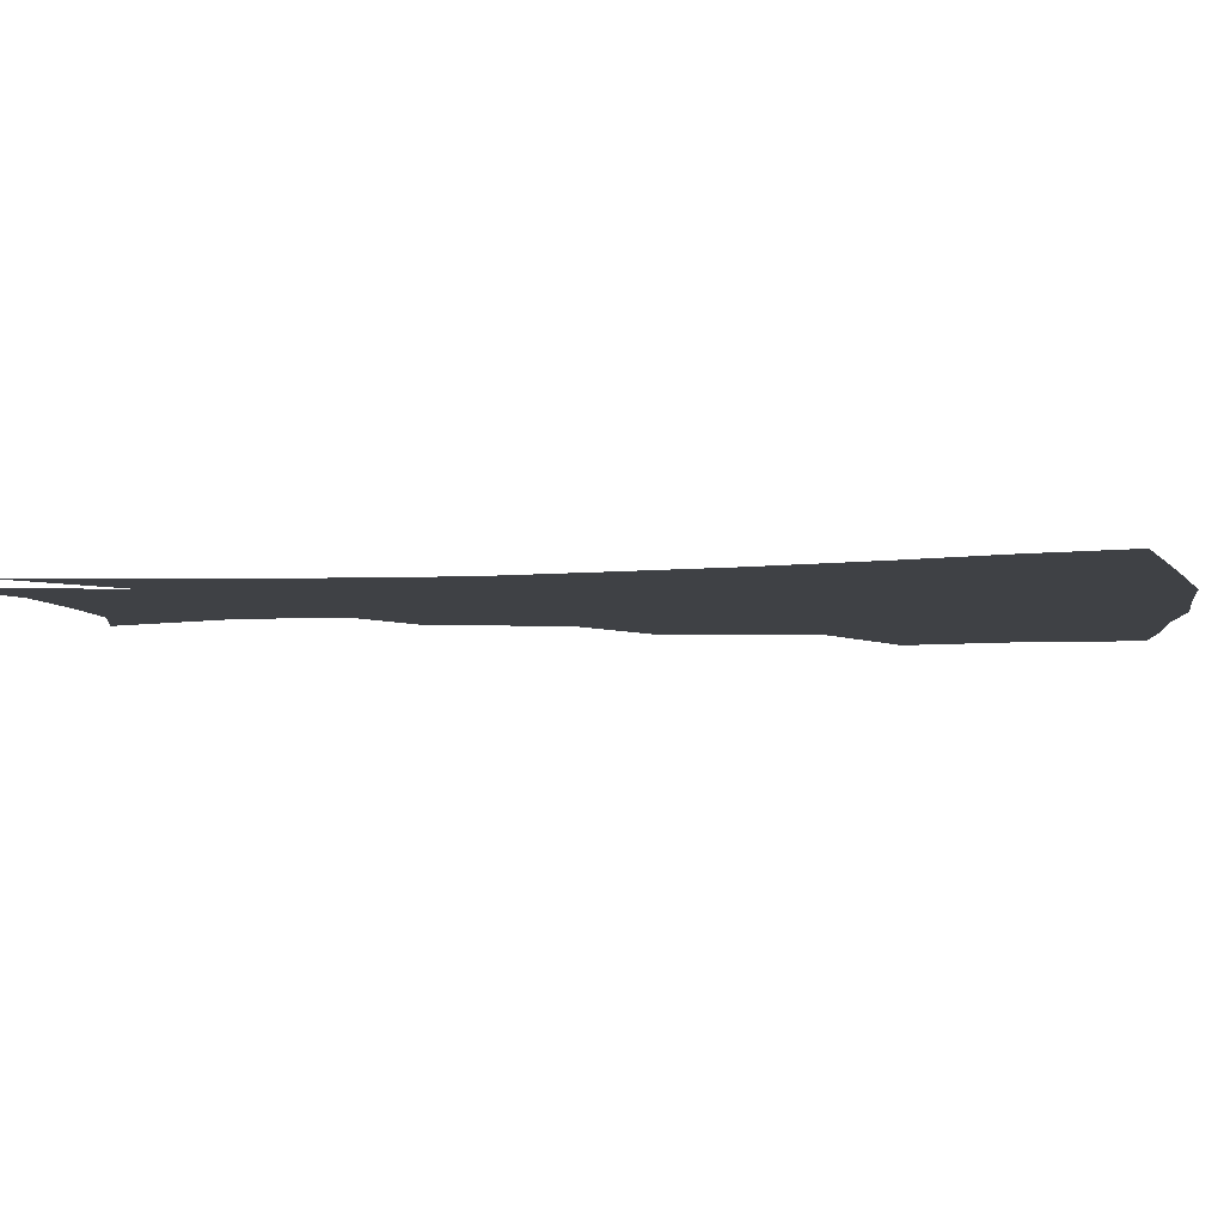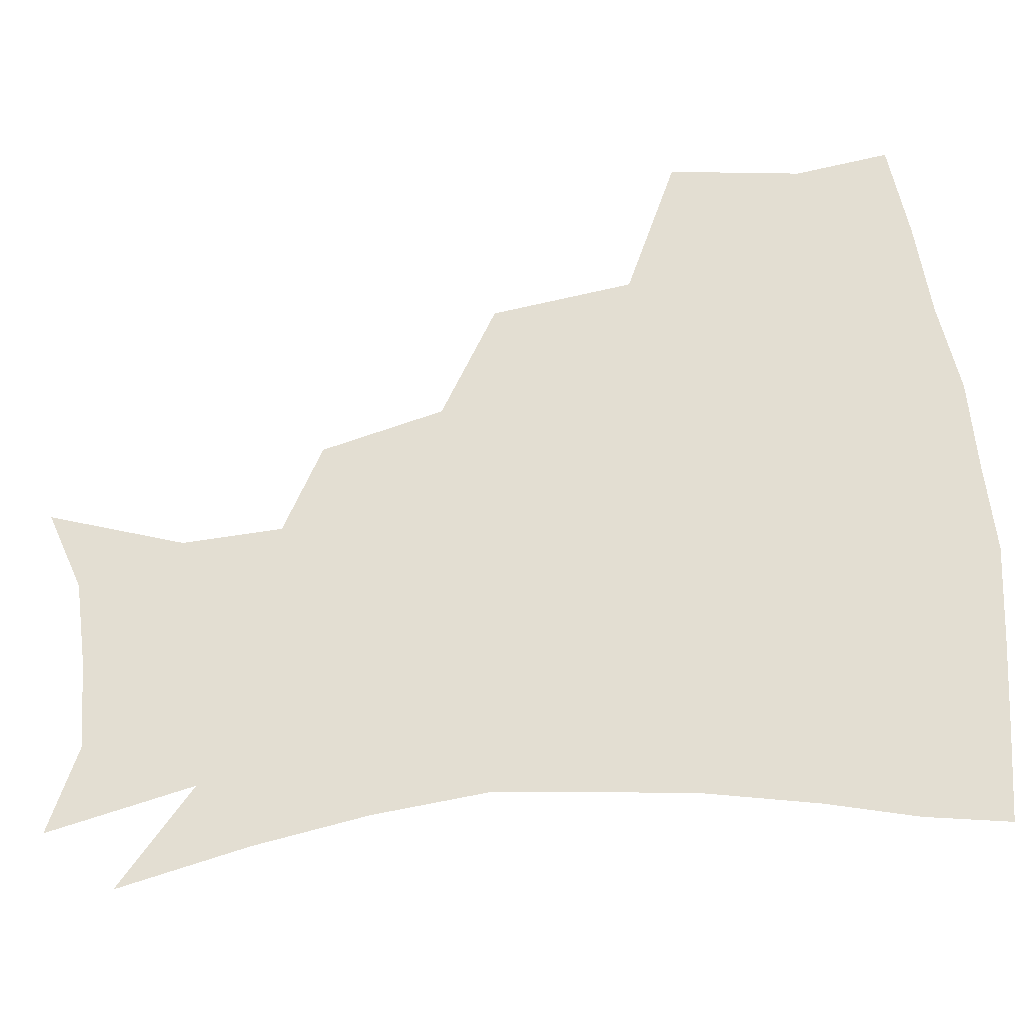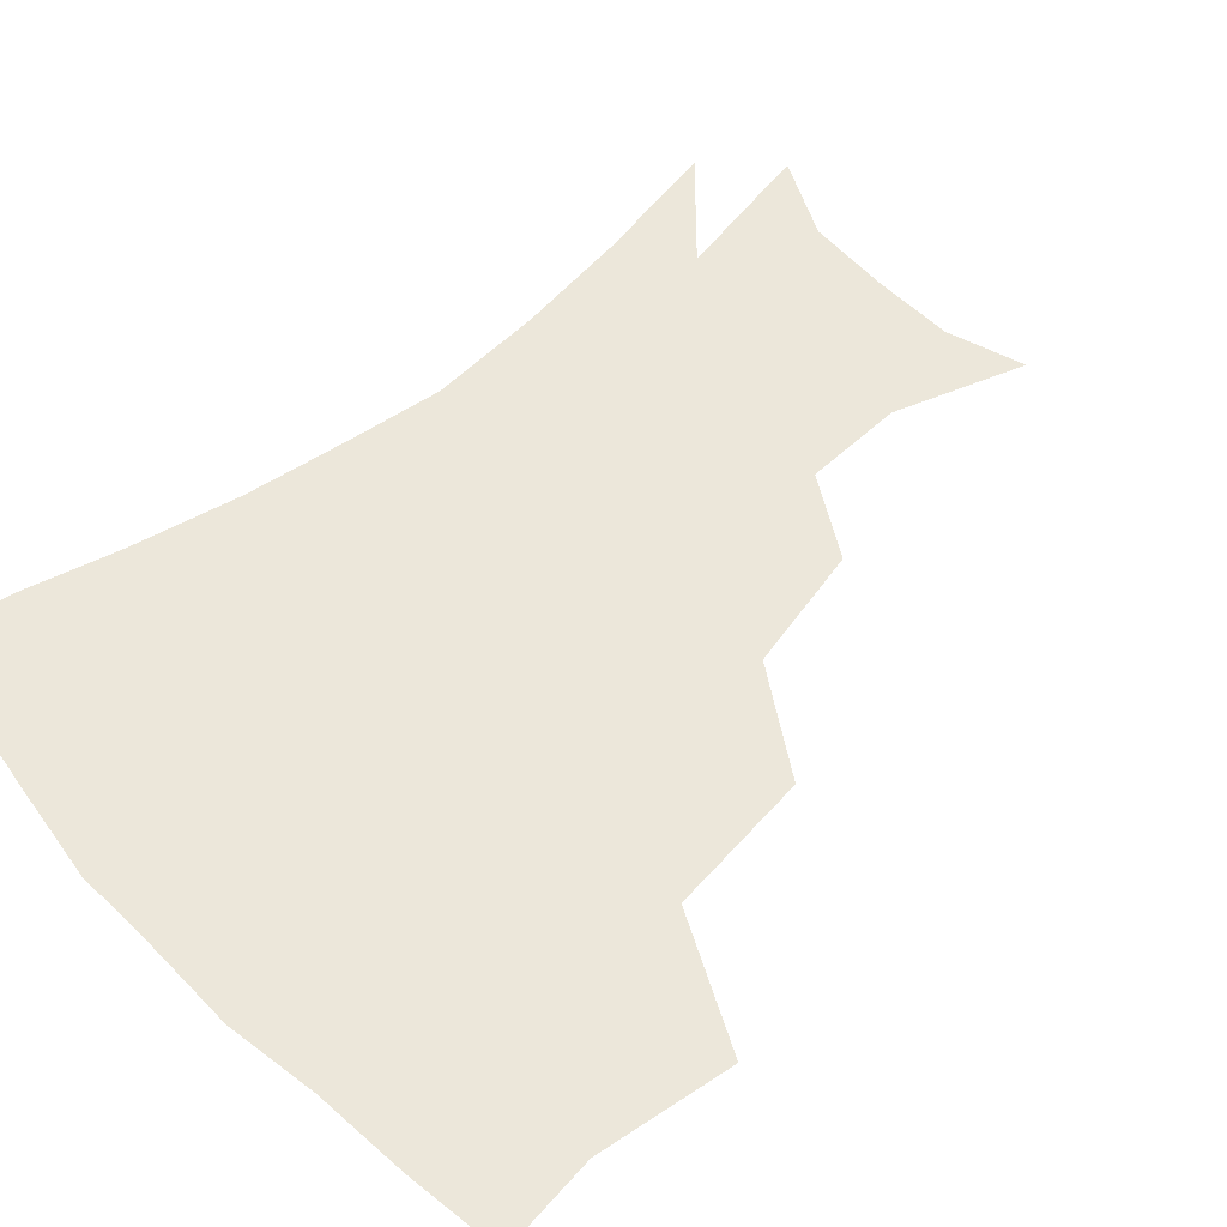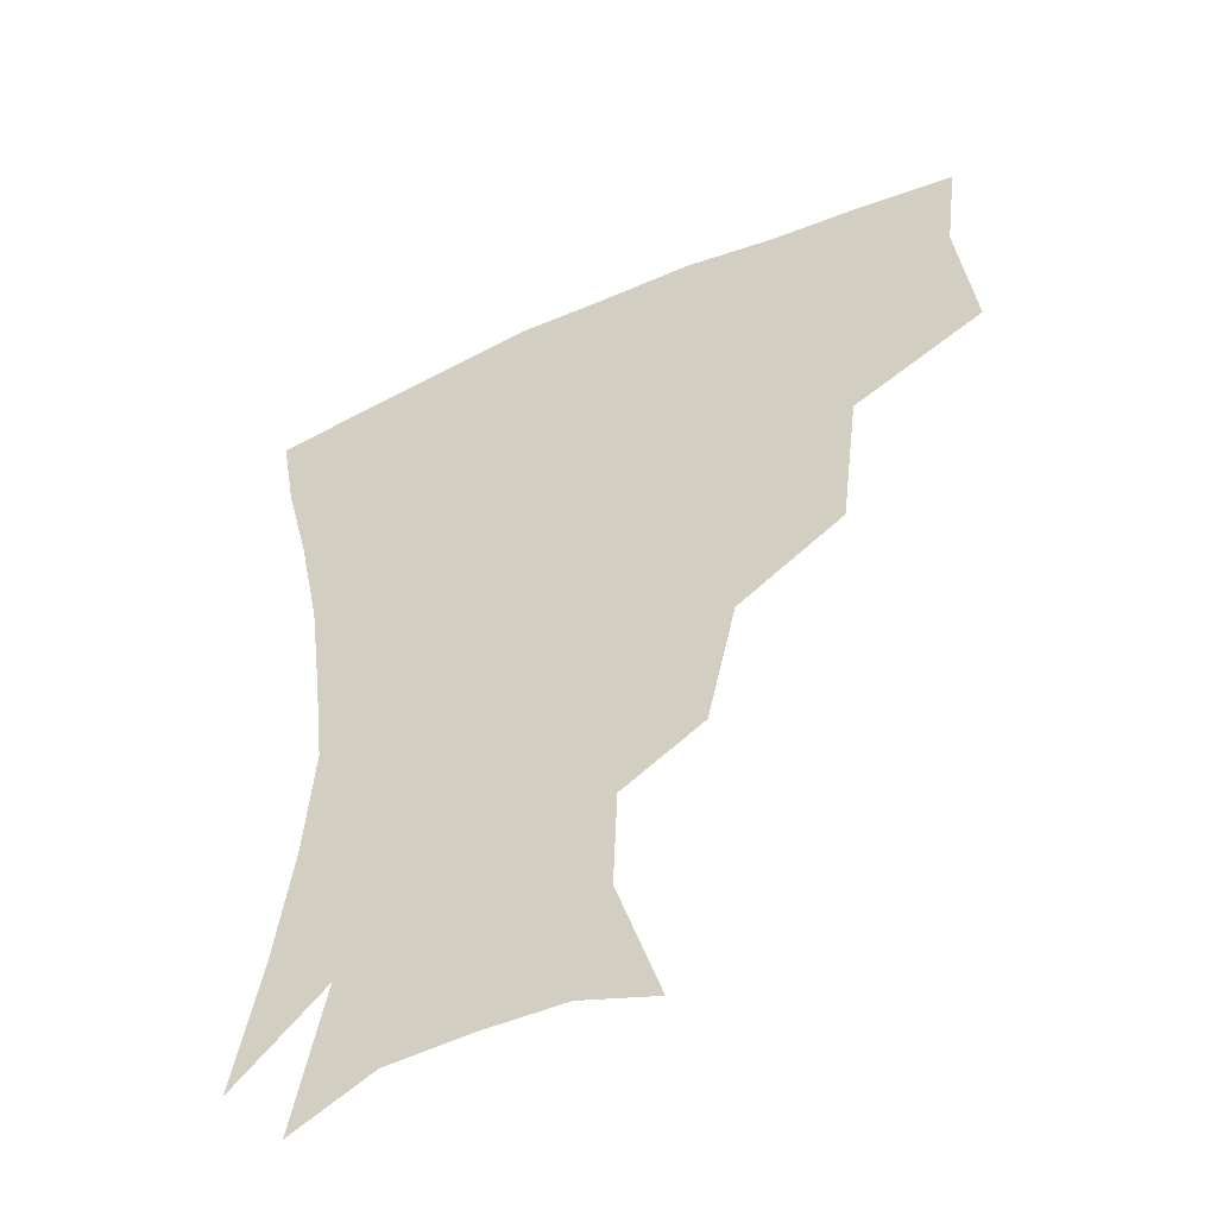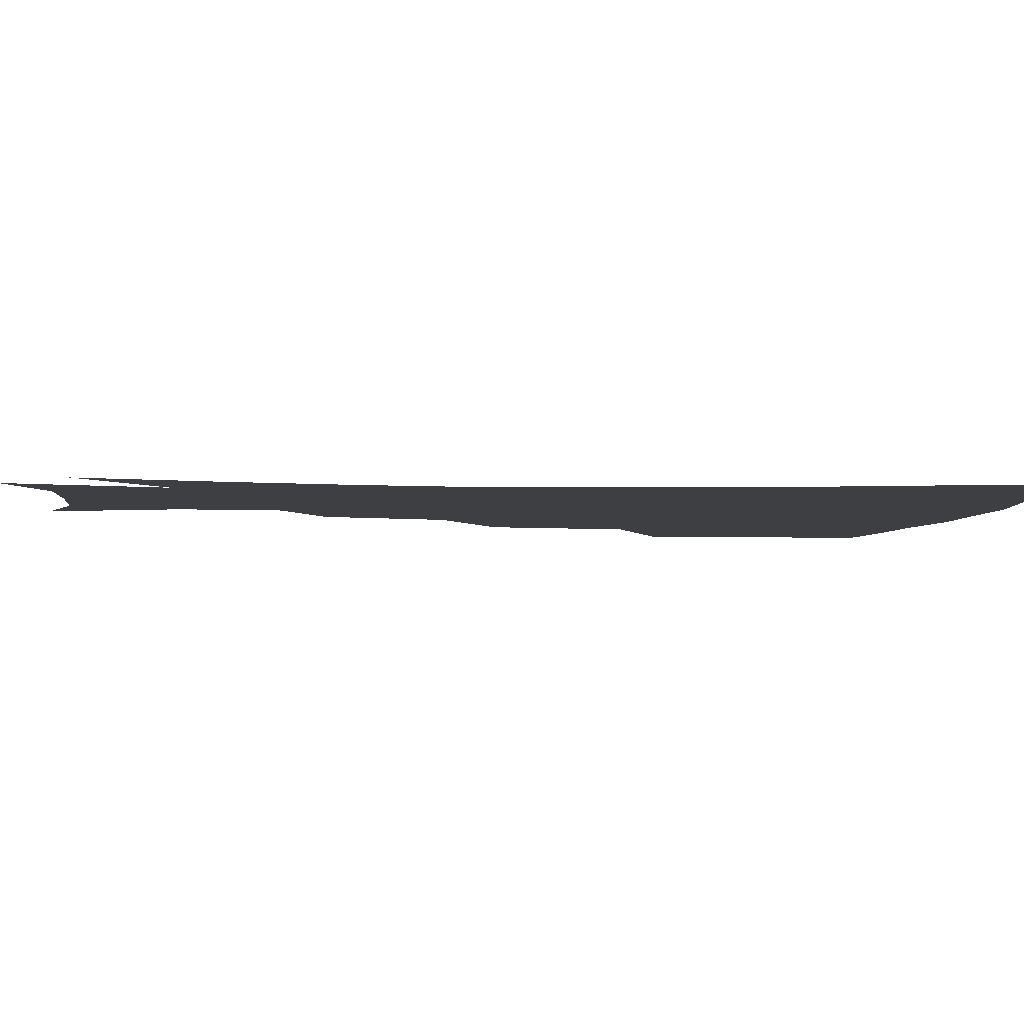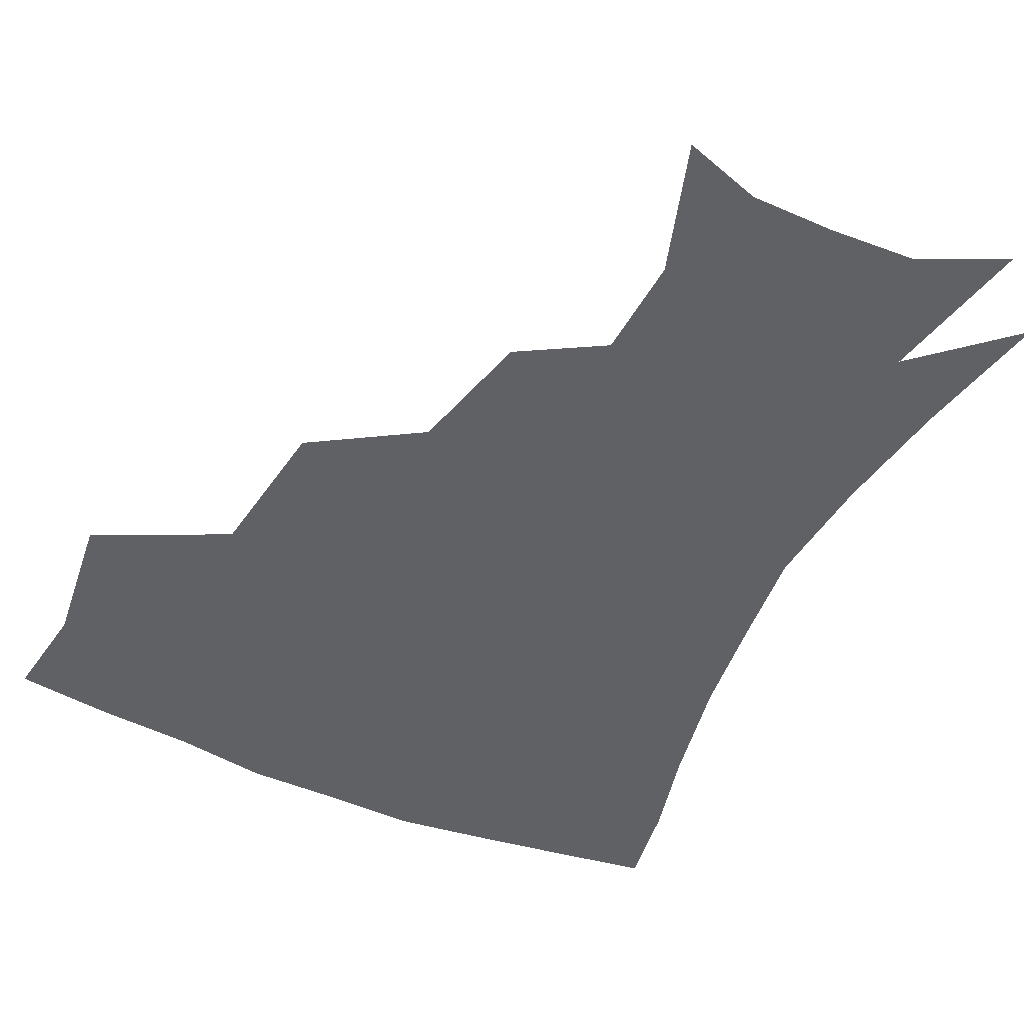
<metadata>
{"format":"obj","ext":"obj","renderer":"f3d","projection":"perspective","resolution":1024,"background":"white","views":[{"elev":-5.6,"azim":100.3,"up":"+Z"},{"elev":67.6,"azim":83.5,"up":"+Z"},{"elev":53.6,"azim":-132.6,"up":"+Z"},{"elev":-49.2,"azim":-153.8,"up":"+Y"},{"elev":-4.3,"azim":83.1,"up":"+Z"},{"elev":-48.1,"azim":-25.8,"up":"+Z"}]}
</metadata>
<code>
v 453 344.1 0
v 458.5 386.2 0
v 454.6 416.5 0
v 499.4 278.9 0
v 493.7 324.1 0
v 491.9 361.6 0
v 488.4 390.5 0
v 484.4 420.3 0
v 541.8 219 0
v 532.6 258 0
v 524.8 297.1 0
v 522.4 336.6 0
v 520 365.4 0
v 517 393.3 0
v 514 422.6 0
v 555.3 131.5 0
v 568.8 172.4 0
v 567.5 203.7 0
v 559.9 241.5 0
v 553.9 274.2 0
v 550.8 310.8 0
v 548.7 339.8 0
v 548 368.3 0
v 545.9 395.2 0
v 542.8 427 0
v 579.4 139.2 0
v 587.2 179 0
v 584.2 212.8 0
v 579.2 249.2 0
v 576.3 284.5 0
v 575.4 316.3 0
v 575.2 343.5 0
v 574.9 369.2 0
v 574.4 395.6 0
v 571.6 427.1 0
v 605.2 139.4 0
v 605.8 185 0
v 602.4 220.6 0
v 599.2 254.7 0
v 598.1 287.5 0
v 598.8 316.3 0
v 600.1 343.4 0
v 602.2 370.2 0
v 602.1 396 0
v 599.6 427.9 0
v 632 137.8 0
v 625.4 182.7 0
v 620.9 220.4 0
v 618.8 253.4 0
v 619.1 283.7 0
v 621 314.5 0
v 624.3 343.3 0
v 627.6 368.9 0
v 630.4 394.1 0
v 629.6 423.9 0
v 657.6 125.2 0
v 648.1 171.7 0
v 640.6 213.7 0
v 638.8 245.2 0
v 639.2 276.2 0
v 641.7 308.4 0
v 646.3 338.2 0
v 652.3 365.2 0
v 657 391.7 0
v 659 419.5 0
v 677.1 145.2 0
v 668.6 186.7 0
v 663.1 223.3 0
v 660.1 259.8 0
v 663.5 289.8 0
v 667.8 323.7 0
v 675 359 0
v 682.4 387.7 0
v 687.1 415.1 0
f 5 6 1
f 1 6 2
f 6 7 2
f 2 7 3
f 7 8 3
f 10 11 4
f 4 11 5
f 11 12 5
f 5 12 6
f 12 13 6
f 6 13 7
f 13 14 7
f 7 14 8
f 14 15 8
f 18 19 9
f 9 19 10
f 19 20 10
f 10 20 11
f 20 21 11
f 11 21 12
f 21 22 12
f 12 22 13
f 22 23 13
f 13 23 14
f 23 24 14
f 14 24 15
f 24 25 15
f 16 26 17
f 26 27 17
f 17 27 18
f 27 28 18
f 18 28 19
f 28 29 19
f 19 29 20
f 29 30 20
f 20 30 21
f 30 31 21
f 21 31 22
f 31 32 22
f 22 32 23
f 32 33 23
f 23 33 24
f 33 34 24
f 24 34 25
f 34 35 25
f 26 36 27
f 36 37 27
f 27 37 28
f 37 38 28
f 28 38 29
f 38 39 29
f 29 39 30
f 39 40 30
f 30 40 31
f 40 41 31
f 31 41 32
f 41 42 32
f 32 42 33
f 42 43 33
f 33 43 34
f 43 44 34
f 34 44 35
f 44 45 35
f 36 46 37
f 46 47 37
f 37 47 38
f 47 48 38
f 38 48 39
f 48 49 39
f 39 49 40
f 49 50 40
f 40 50 41
f 50 51 41
f 41 51 42
f 51 52 42
f 42 52 43
f 52 53 43
f 43 53 44
f 53 54 44
f 44 54 45
f 54 55 45
f 46 56 47
f 56 57 47
f 47 57 48
f 57 58 48
f 48 58 49
f 58 59 49
f 49 59 50
f 59 60 50
f 50 60 51
f 60 61 51
f 51 61 52
f 61 62 52
f 52 62 53
f 62 63 53
f 53 63 54
f 63 64 54
f 54 64 55
f 64 65 55
f 57 66 58
f 66 67 58
f 58 67 59
f 67 68 59
f 59 68 60
f 68 69 60
f 60 69 61
f 69 70 61
f 61 70 62
f 70 71 62
f 62 71 63
f 71 72 63
f 63 72 64
f 72 73 64
f 64 73 65
f 73 74 65

</code>
